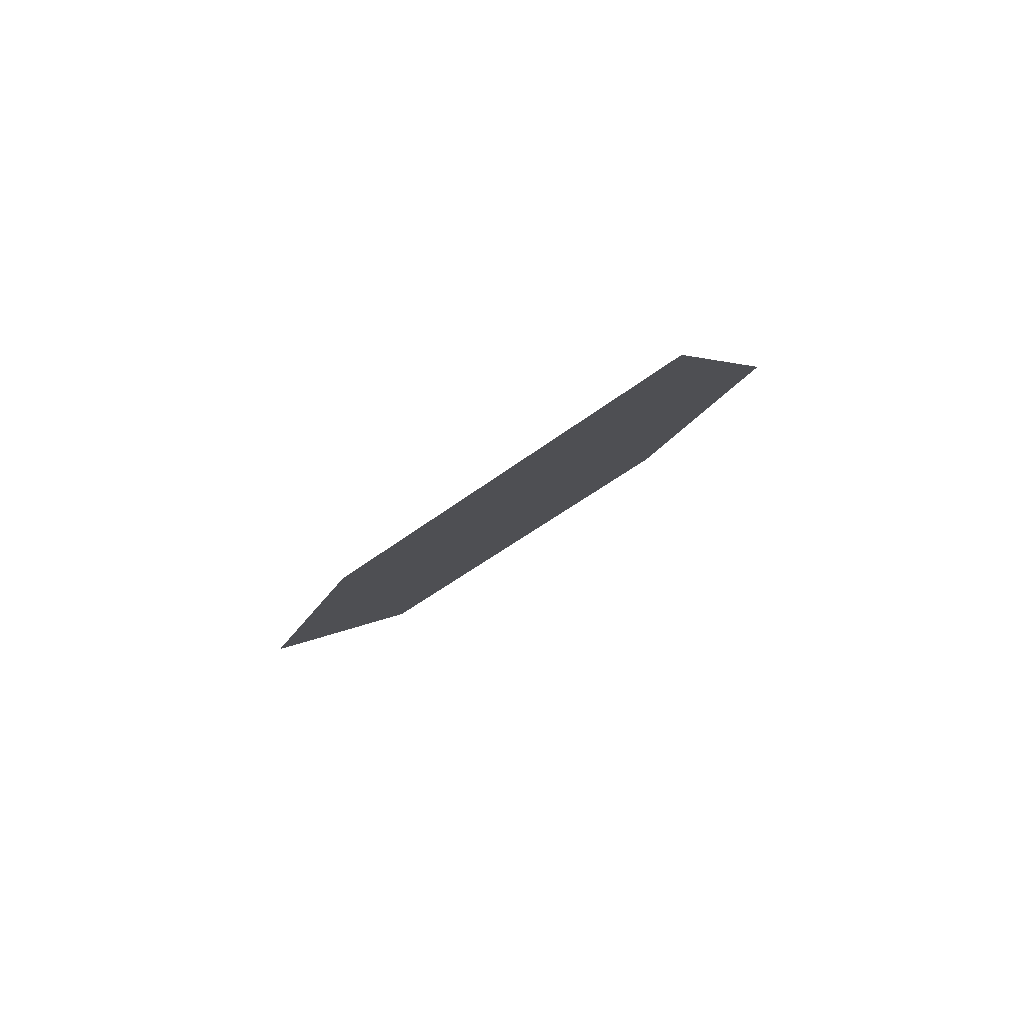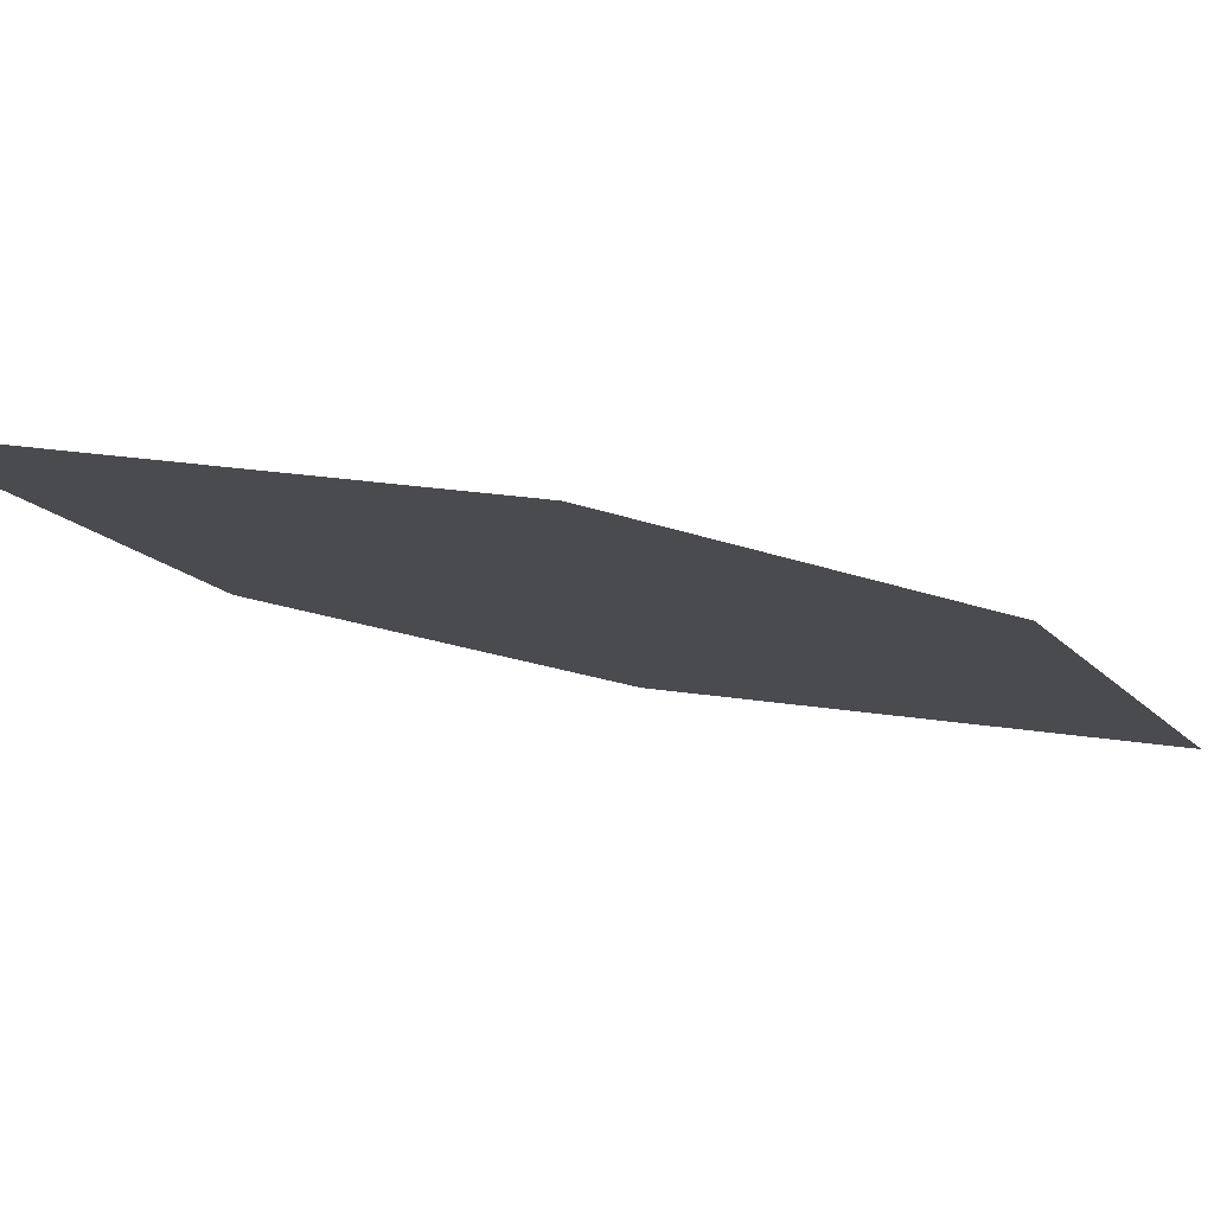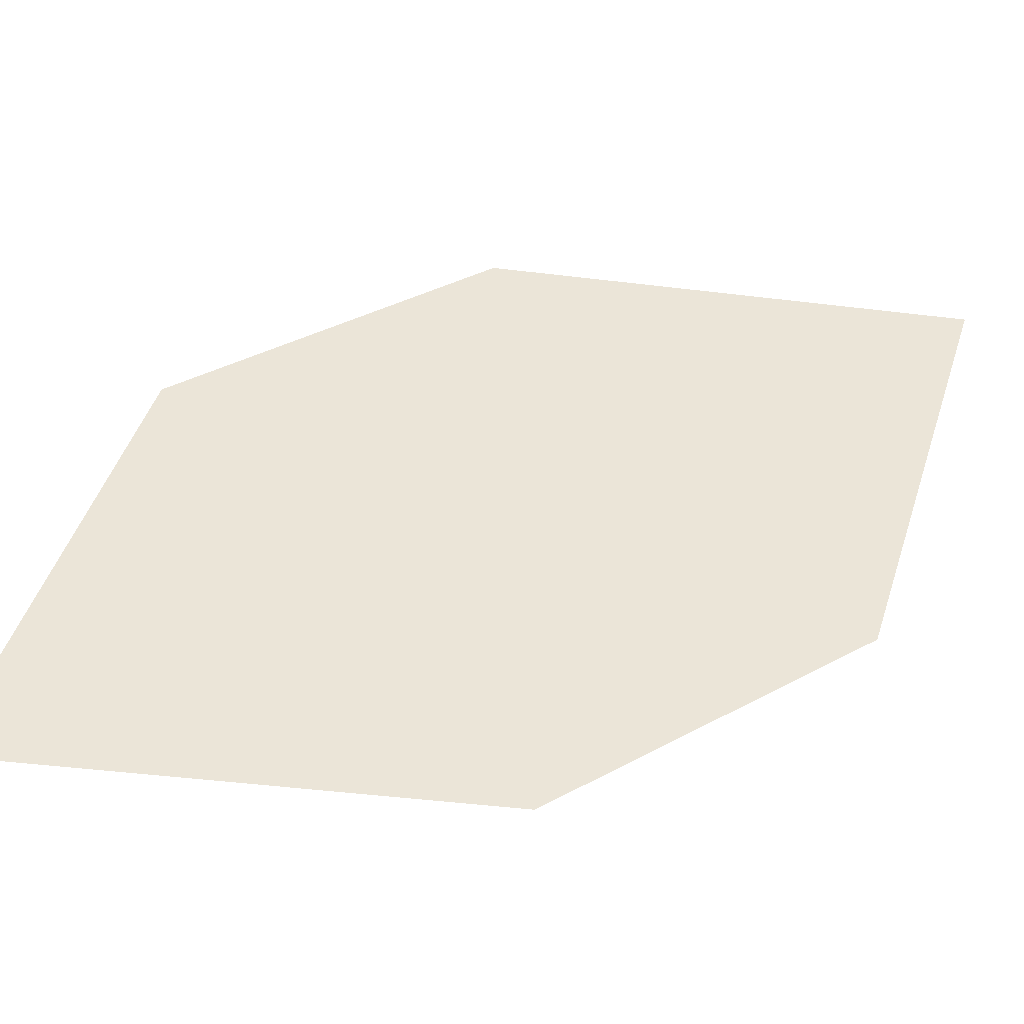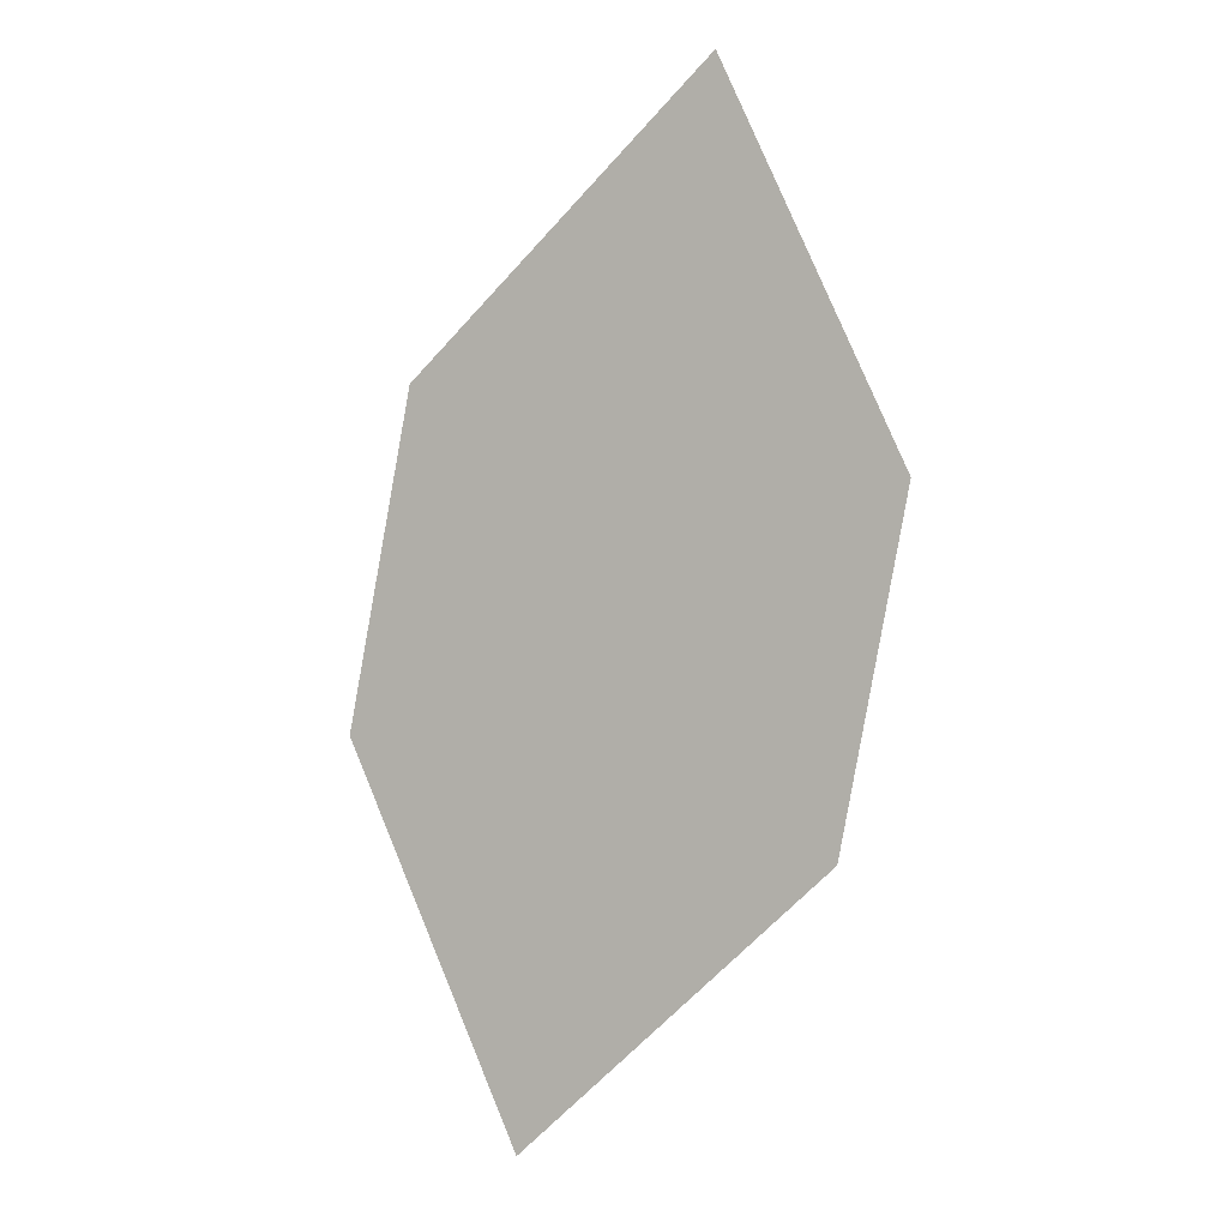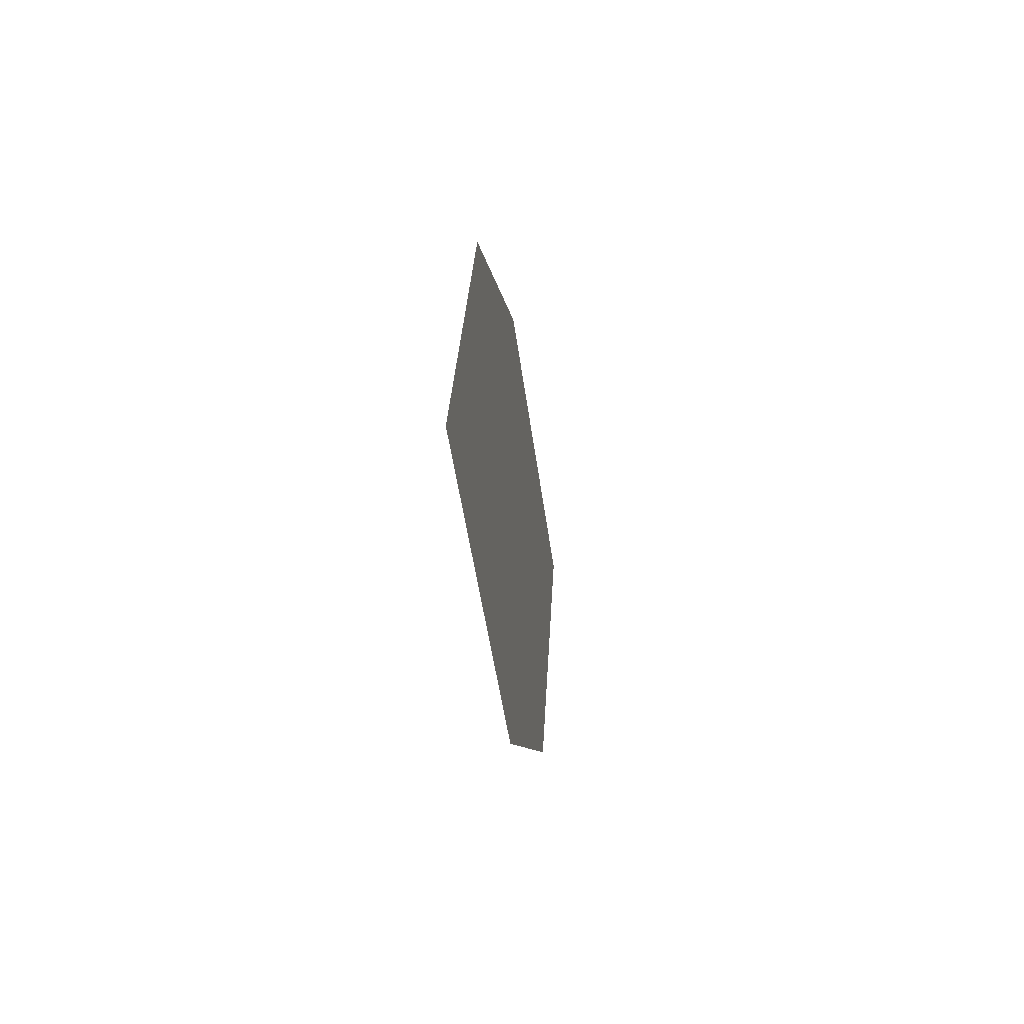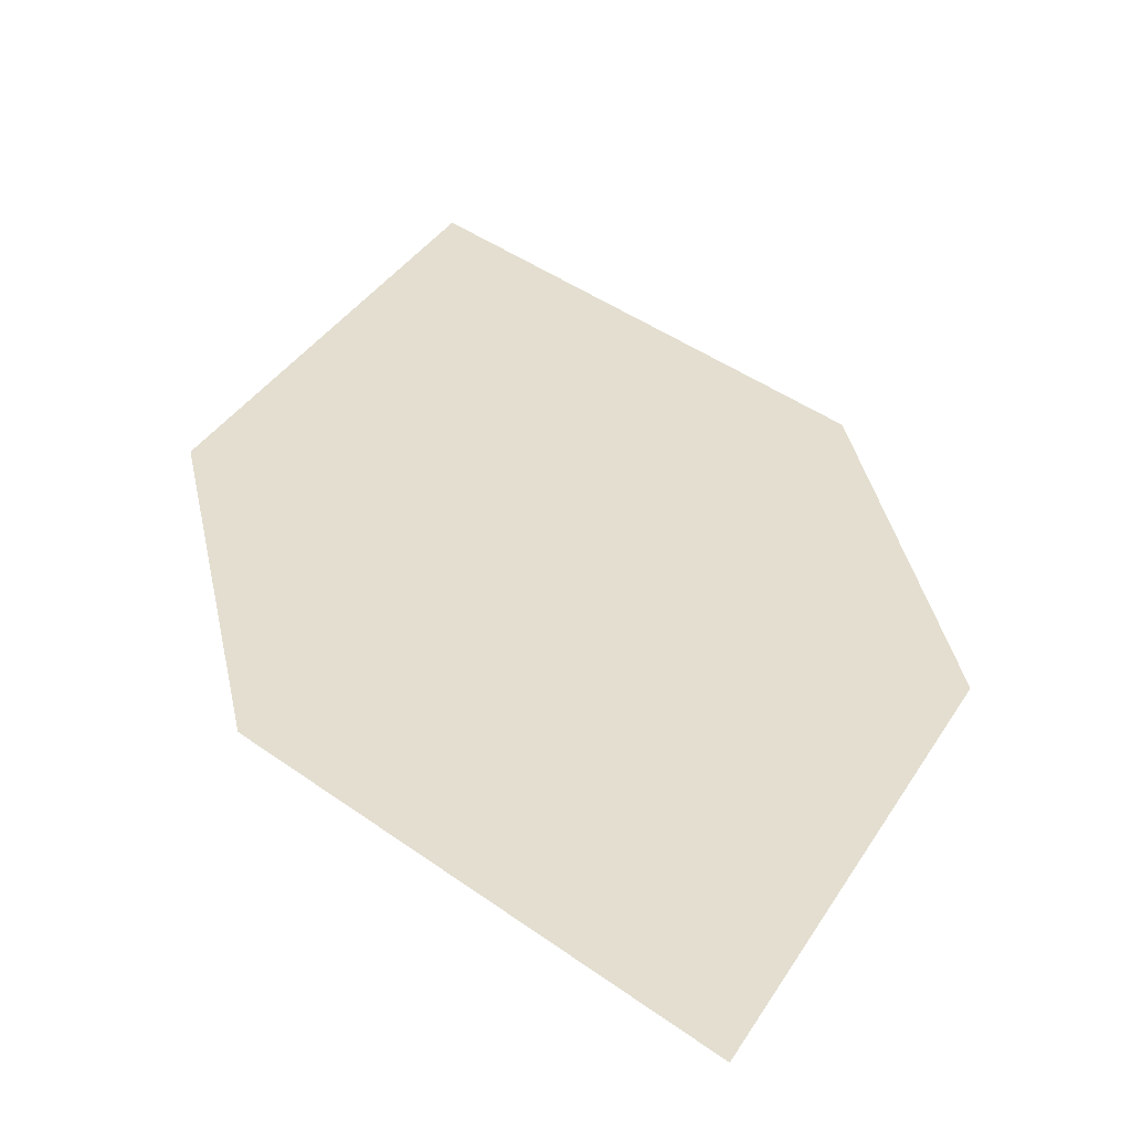
<metadata>
{"format":"obj","ext":"obj","renderer":"f3d","projection":"perspective","resolution":1024,"background":"white","views":[{"elev":75.6,"azim":154.3,"up":"+Y"},{"elev":-13.1,"azim":76.3,"up":"+Z"},{"elev":43.1,"azim":68.4,"up":"+Z"},{"elev":-7.9,"azim":-148.9,"up":"+Y"},{"elev":66.5,"azim":-88.2,"up":"+Y"},{"elev":41.8,"azim":4.5,"up":"+Z"}]}
</metadata>
<code>
o leaves.252
v -0.05269 -0.07293 2.054
v -0.09774 -0.038 2.052
v -0.03195 -0.02041 2.046
v -0.08914 0.05826 2.04
v -0.1099 0.005733 2.048
v -0.0441 0.02332 2.041
f 1 4 5 2
f 1 3 6 4

</code>
